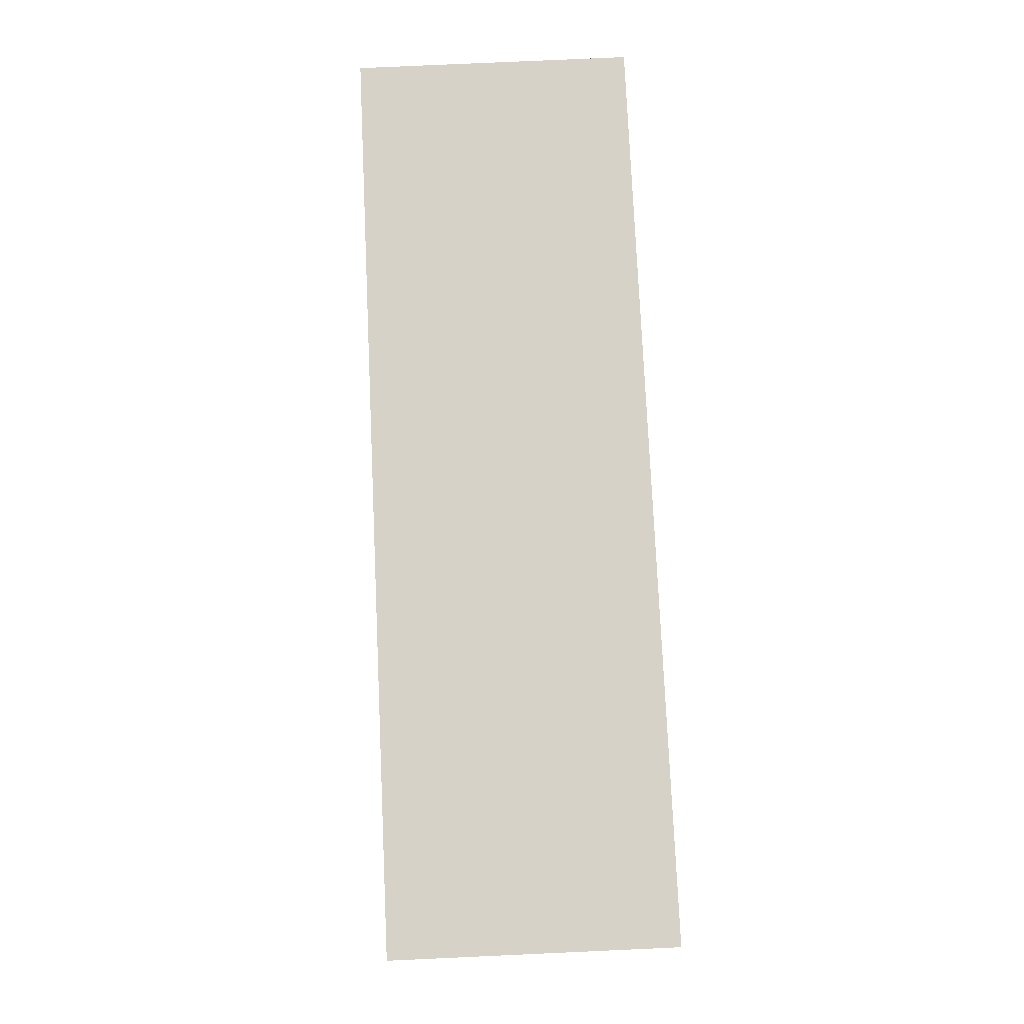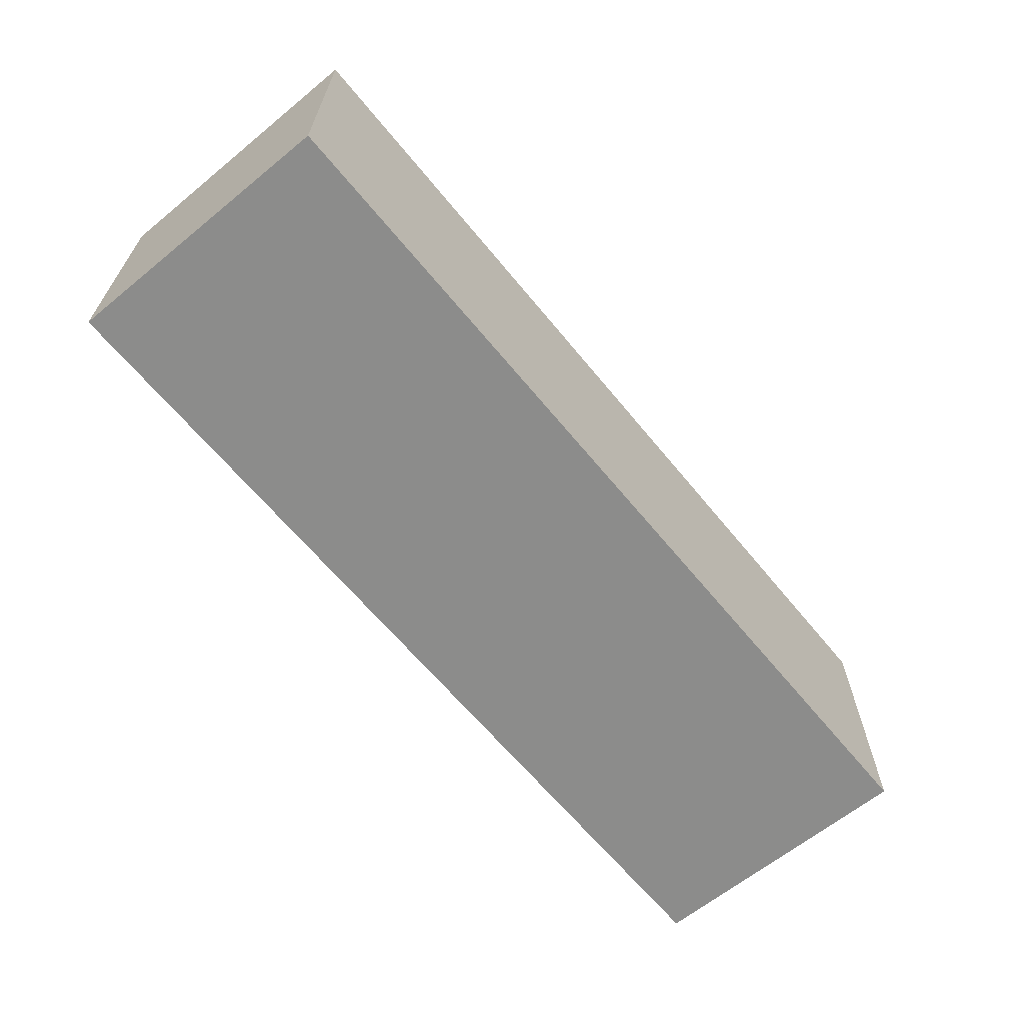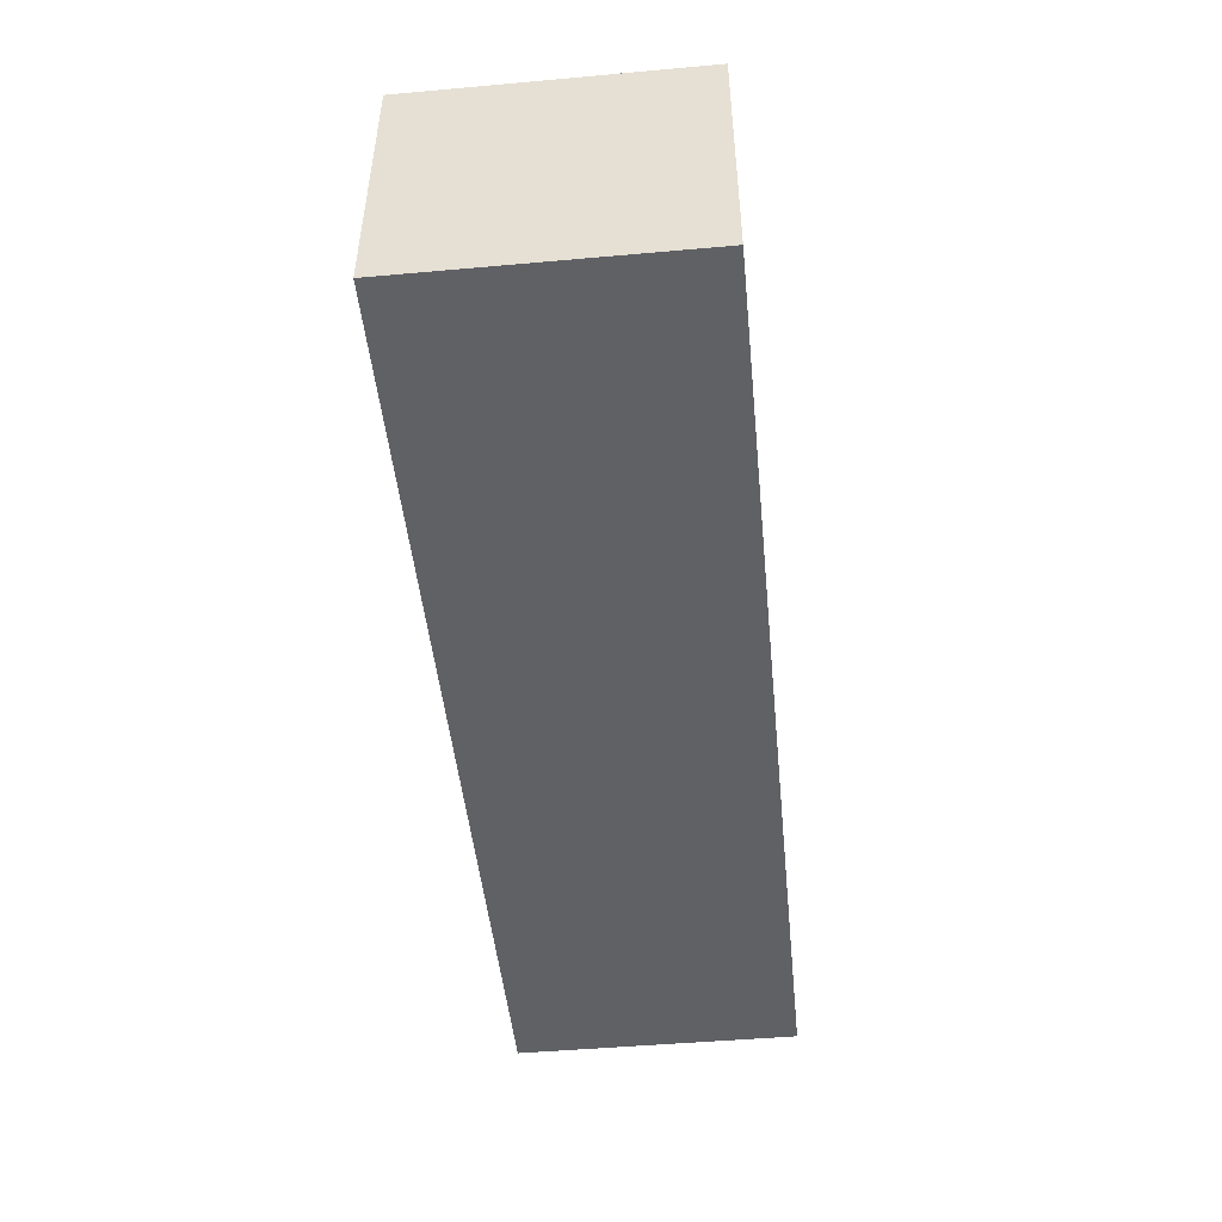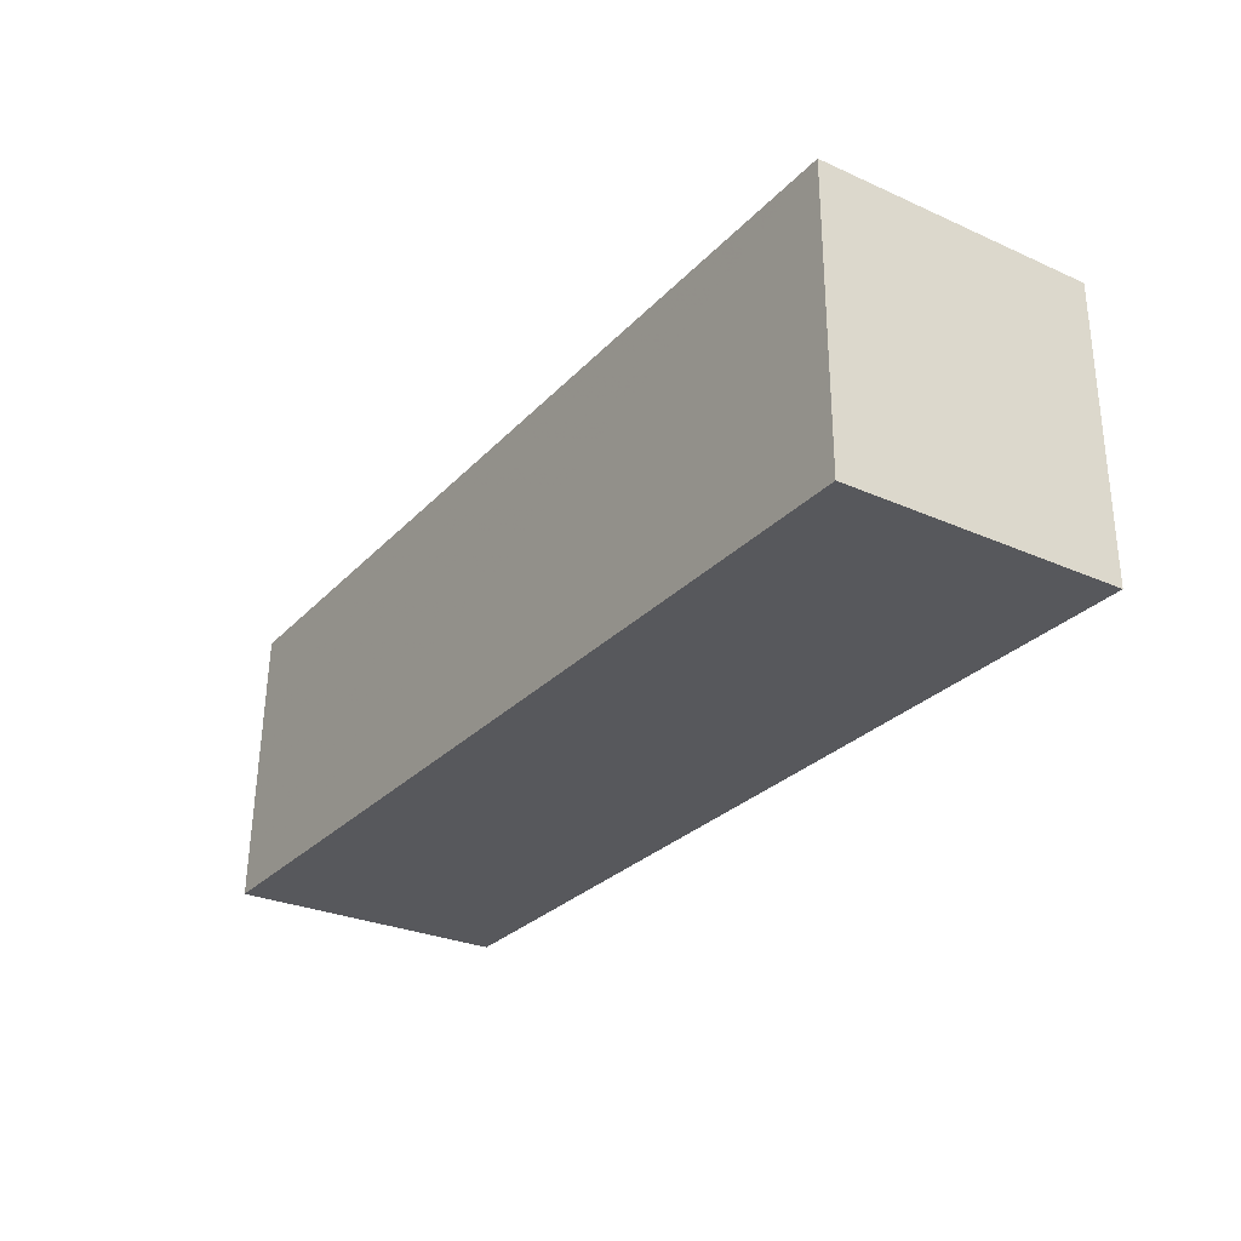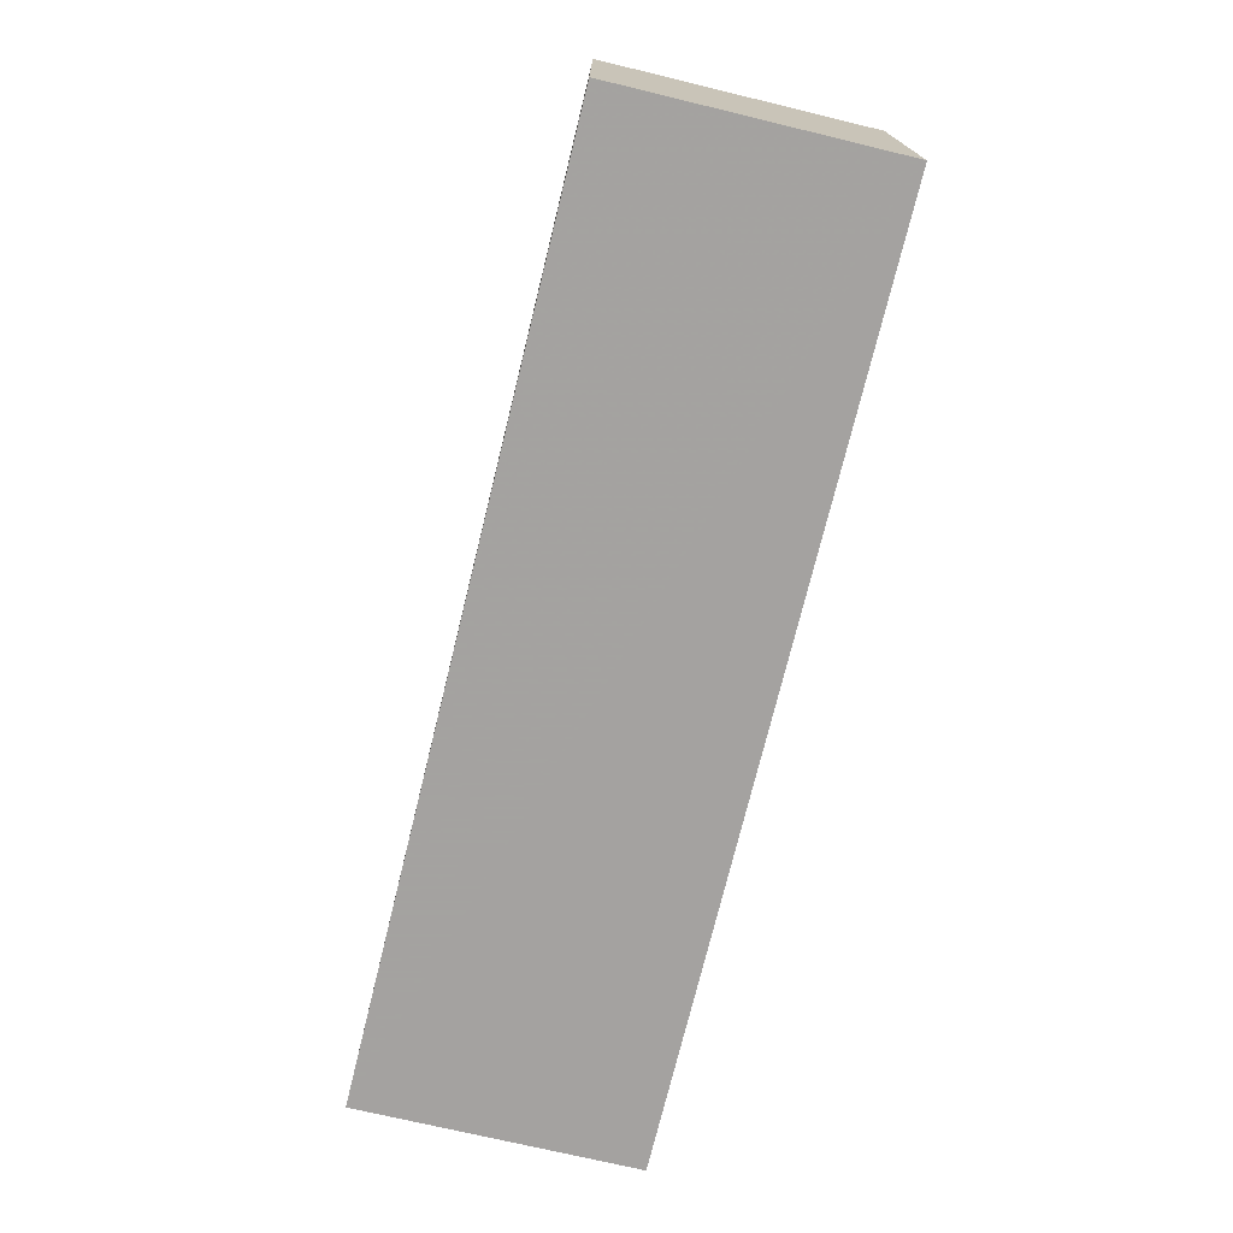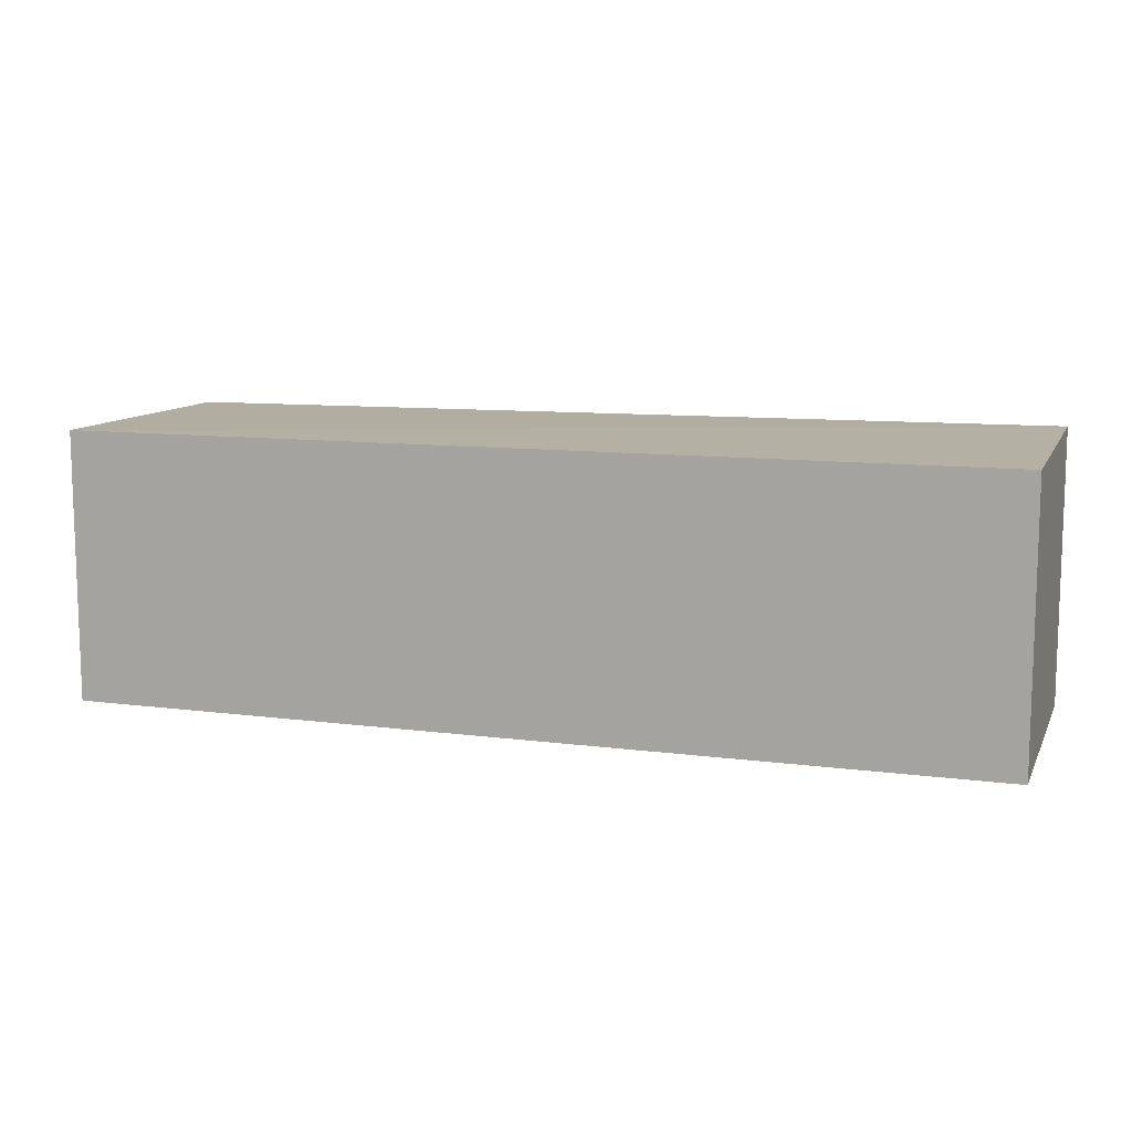
<metadata>
{"format":"obj","ext":"obj","renderer":"f3d","projection":"perspective","resolution":1024,"background":"white","views":[{"elev":77.7,"azim":-92.6,"up":"+Z"},{"elev":-64.1,"azim":-50.6,"up":"+Z"},{"elev":-48.2,"azim":95.7,"up":"+Z"},{"elev":-28.5,"azim":56.3,"up":"+Y"},{"elev":-72.7,"azim":76.5,"up":"+Y"},{"elev":10.6,"azim":-161.8,"up":"+Z"}]}
</metadata>
<code>
v 0.1892 -0.007576 0.1182
v 0.1892 -0.007576 0.01588
v 0.1892 0.09848 0.01588
v -0.1592 0.09849 0.1184
v -0.1592 -0.007679 0.1205
v -0.1592 0.09848 0.01588
v 0.1892 0.09848 0.1182
v -0.1592 -0.007576 0.01588
f 1 2 3
f 5 2 1
f 6 3 2
f 6 4 3
f 6 5 4
f 7 1 3
f 7 3 4
f 7 5 1
f 7 4 5
f 8 6 2
f 8 2 5
f 8 5 6

</code>
